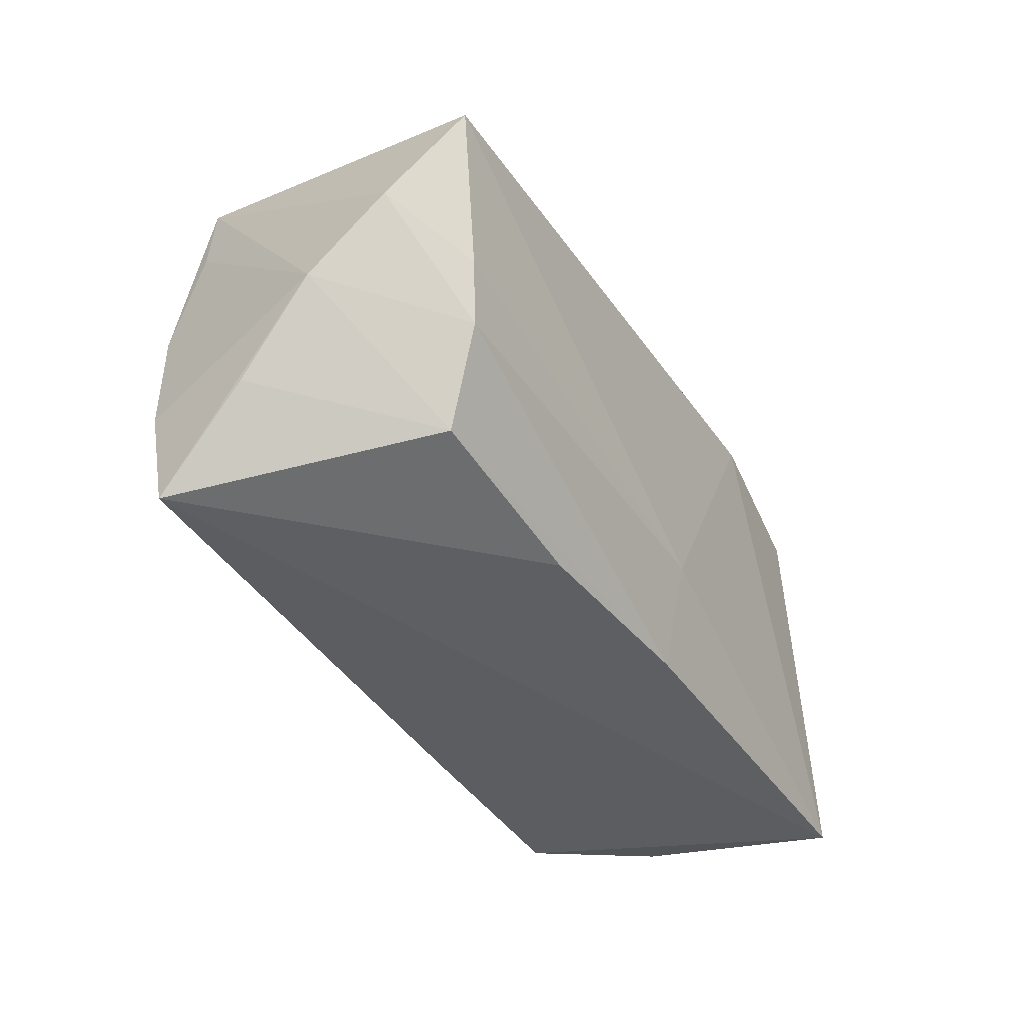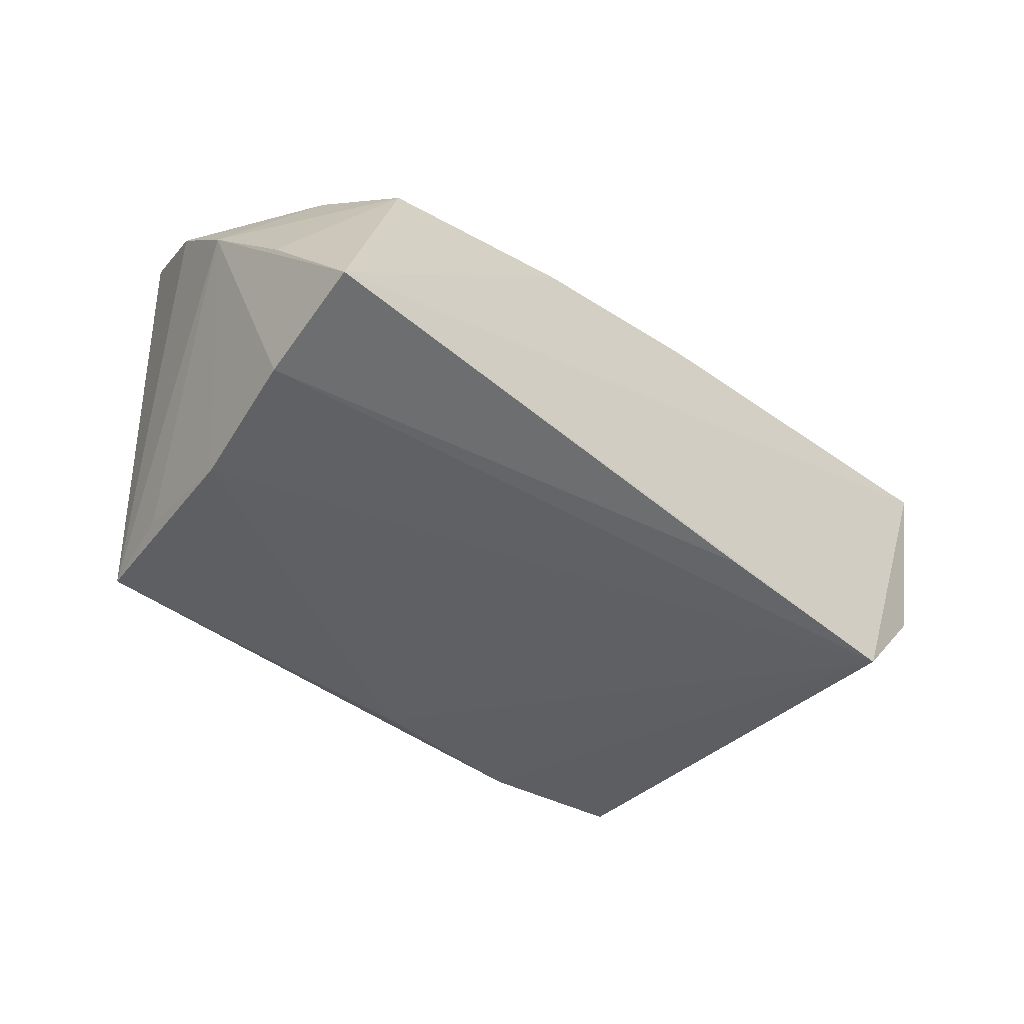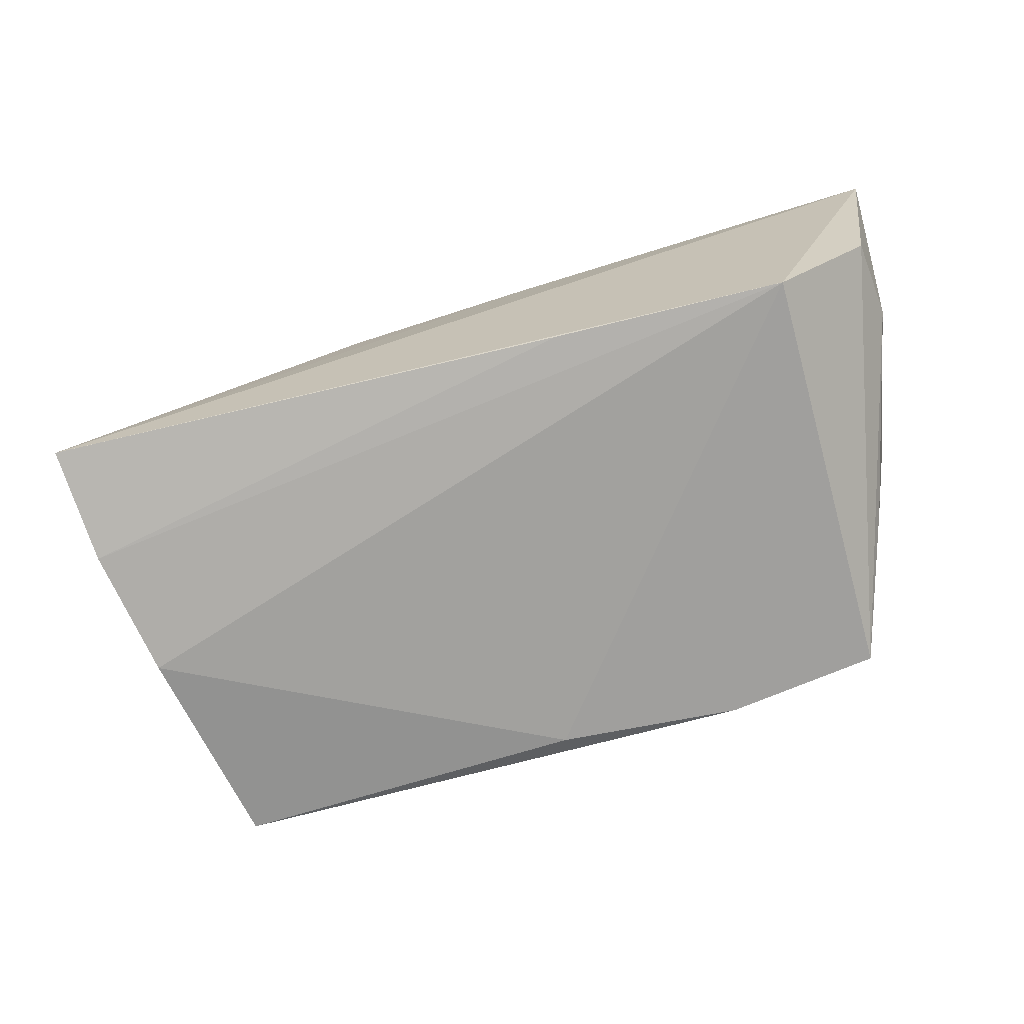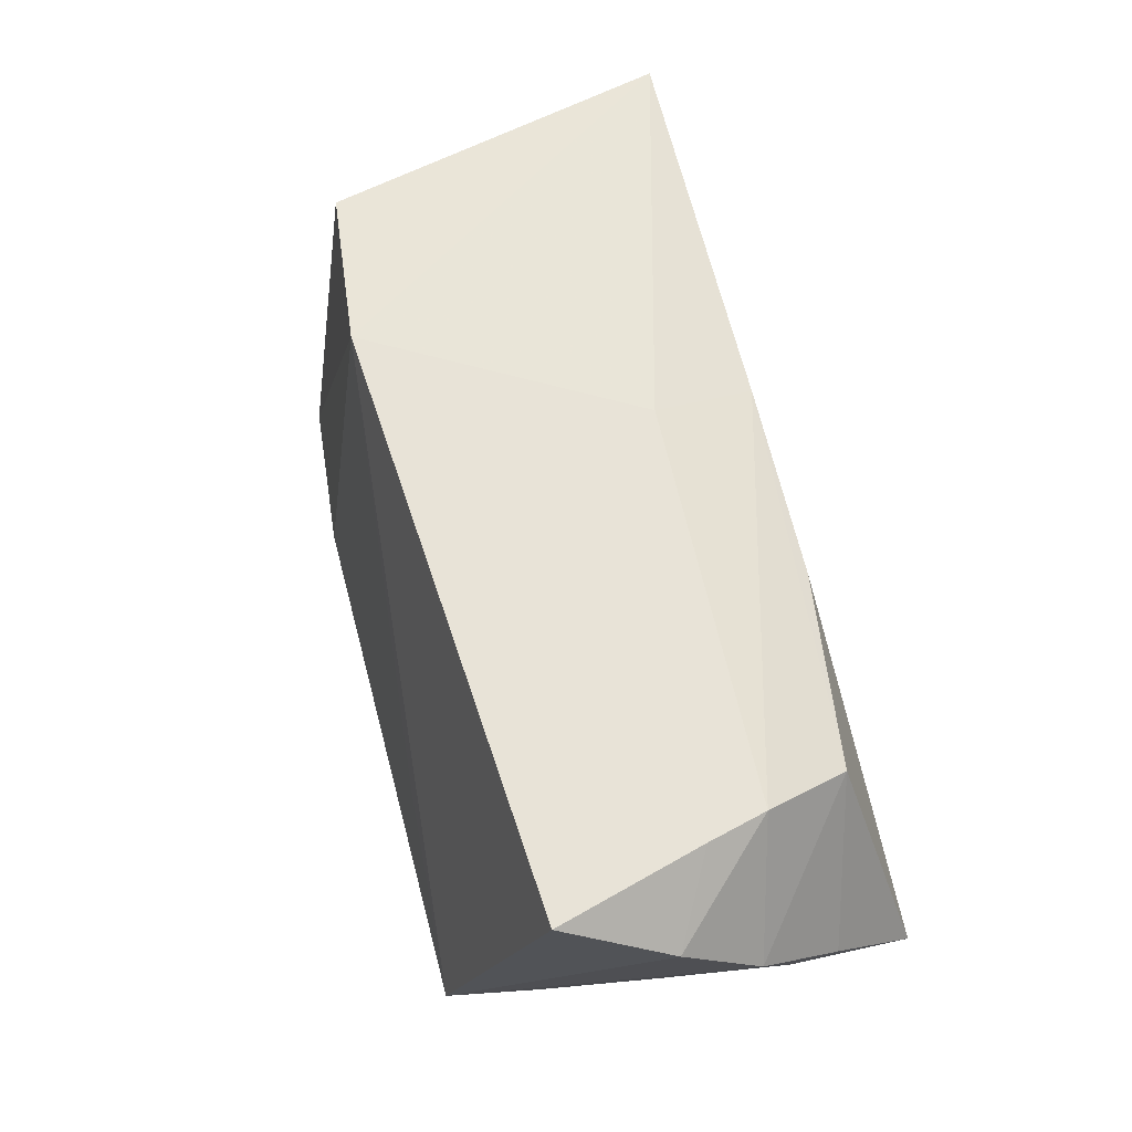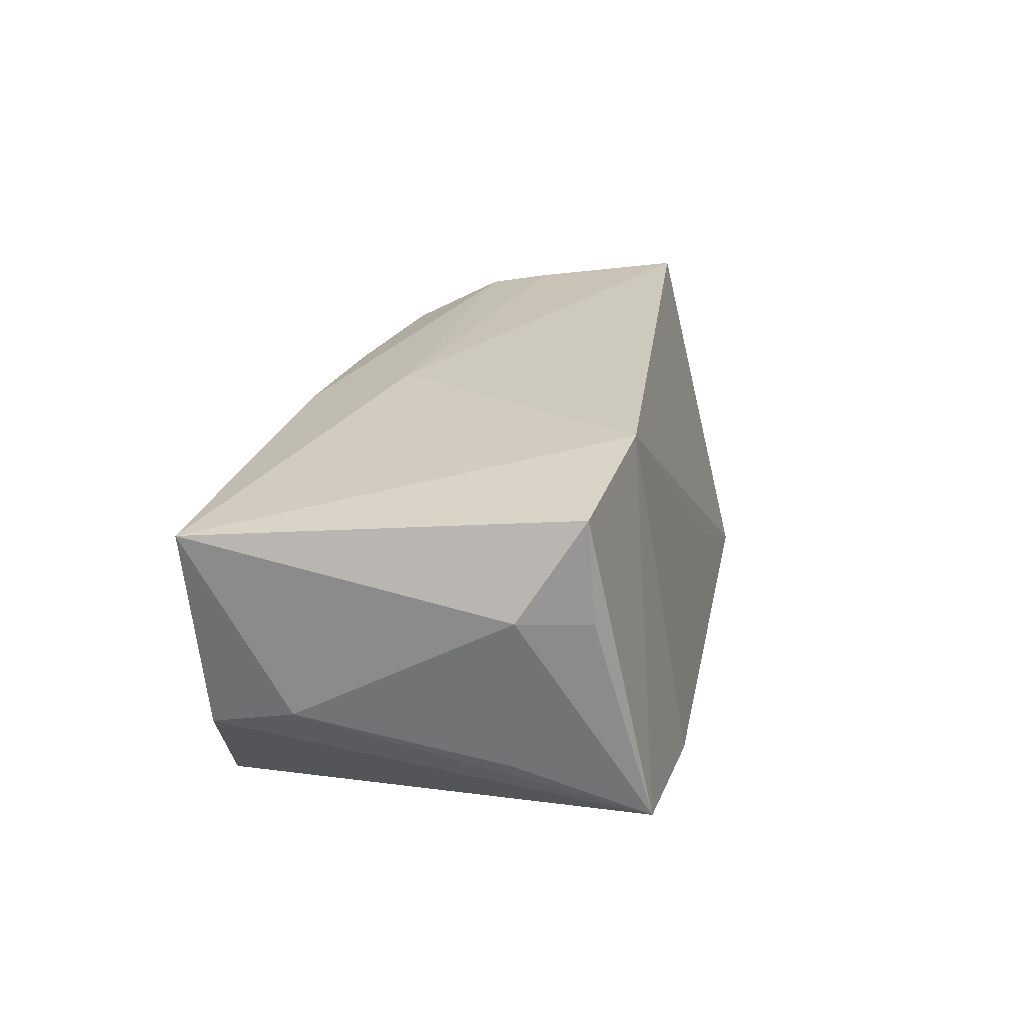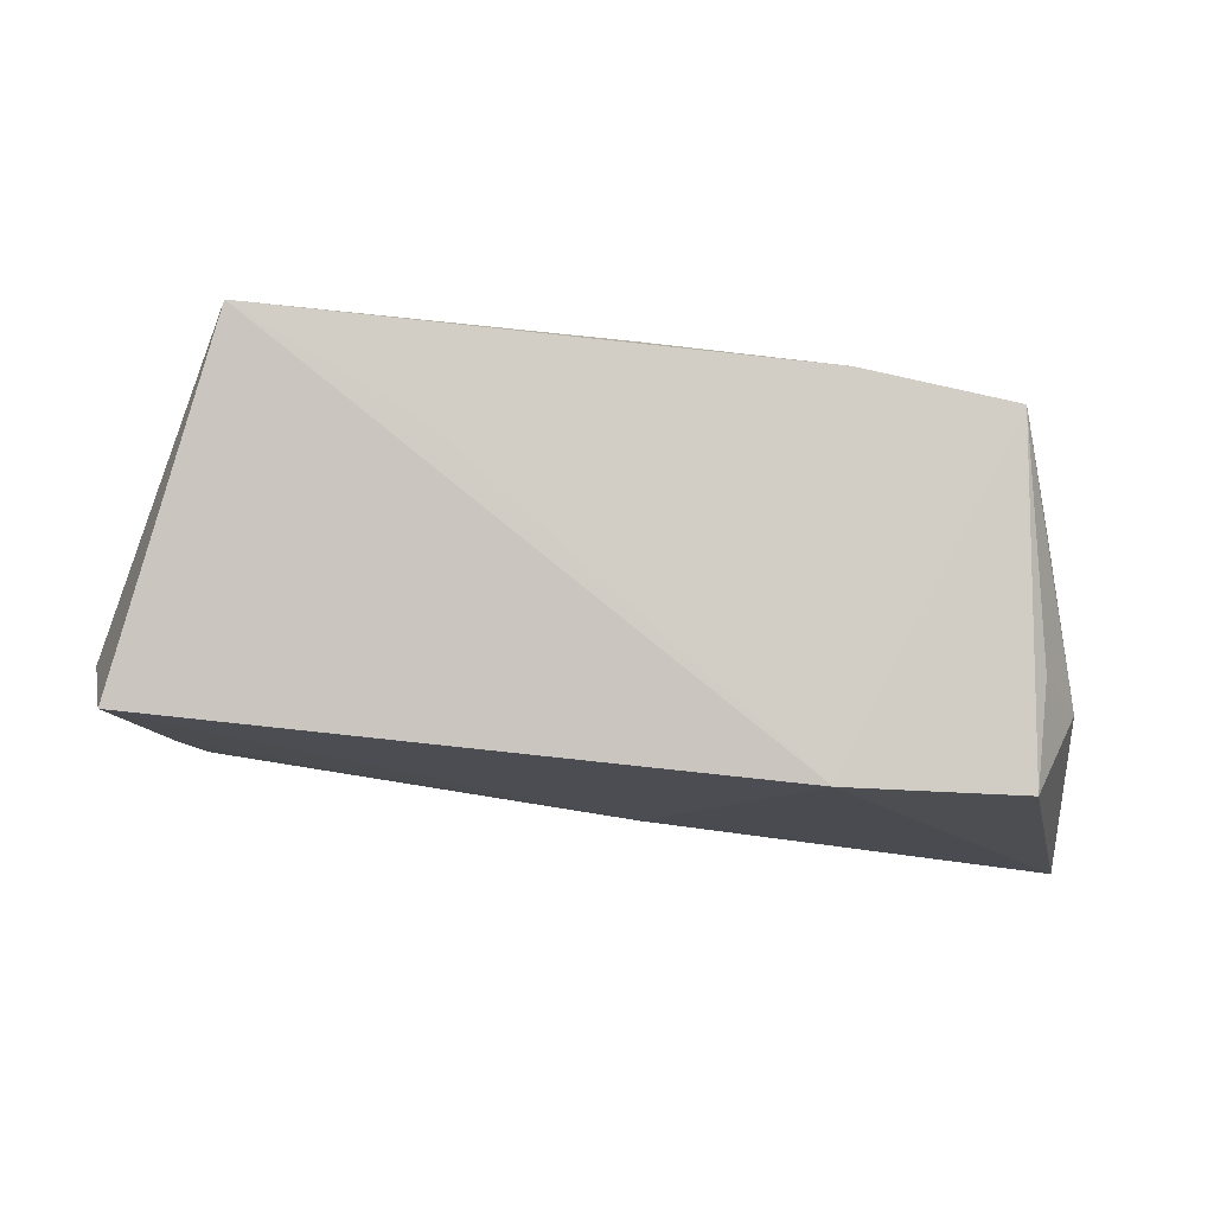
<metadata>
{"format":"obj","ext":"obj","renderer":"f3d","projection":"perspective","resolution":1024,"background":"white","views":[{"elev":-36.9,"azim":-60.9,"up":"+Y"},{"elev":-40.8,"azim":-44.6,"up":"+Z"},{"elev":-69.0,"azim":14.4,"up":"+Z"},{"elev":63.1,"azim":-106.2,"up":"+Z"},{"elev":23.1,"azim":99.3,"up":"+Z"},{"elev":73.2,"azim":6.7,"up":"+Y"}]}
</metadata>
<code>
v 0.04886 0.009768 -0.01164
v -0.05652 -0.0154 -0.003297
v -0.05811 -0.004686 0.005997
v 0.006421 -0.01125 0.02218
v -0.0203 0.02797 -0.009957
v 0.05541 -0.01492 -0.003188
v -0.04153 -0.01946 0.0154
v 0.000884 0.02699 -0.02244
v 0.04197 -0.02666 -0.01914
v -0.05225 0.0185 0.02286
v 0.02643 0.02147 0.02286
v -0.04518 -0.008282 0.02049
v 0.007786 -0.02431 0.01861
v 0.05291 0.01075 0.009323
v -0.04906 0.003516 -0.0216
v 0.05795 -0.02666 0.01978
v 0.02392 0.02873 -0.02154
v 0.04303 0.02631 -0.02035
v -0.01698 -0.02326 0.01627
v 0.05396 -0.0252 -0.005783
v -0.05271 -0.01238 -0.01868
v -0.05676 0.005186 0.01496
v 0.04819 0.01933 0.007619
v -0.04391 0.03024 -0.02075
v 0.01294 -0.02658 -0.01806
v -0.04714 -0.000587 0.02139
v 0.0483 0.01843 0.02065
v -0.04678 0.01891 -0.01926
v -0.05461 -0.02666 -0.01467
f 16 29 9
f 27 11 16
f 3 29 2
f 2 7 3
f 29 7 2
f 19 7 29
f 24 28 3
f 3 22 24
f 13 29 16
f 13 19 29
f 7 19 13
f 16 11 4
f 4 13 16
f 5 11 17
f 17 24 5
f 5 24 11
f 17 9 8
f 8 24 17
f 28 24 15
f 15 8 9
f 24 8 15
f 3 28 15
f 14 27 16
f 16 6 14
f 17 11 18
f 11 27 18
f 18 9 17
f 10 4 11
f 26 4 10
f 11 24 10
f 22 26 10
f 10 24 22
f 12 4 26
f 13 4 12
f 7 13 12
f 12 26 22
f 3 7 12
f 12 22 3
f 21 15 9
f 21 29 3
f 3 15 21
f 16 9 20
f 20 6 16
f 9 18 20
f 20 18 6
f 27 14 23
f 23 18 27
f 14 18 23
f 1 14 6
f 6 18 1
f 1 18 14
f 25 9 29
f 29 21 25
f 25 21 9

</code>
